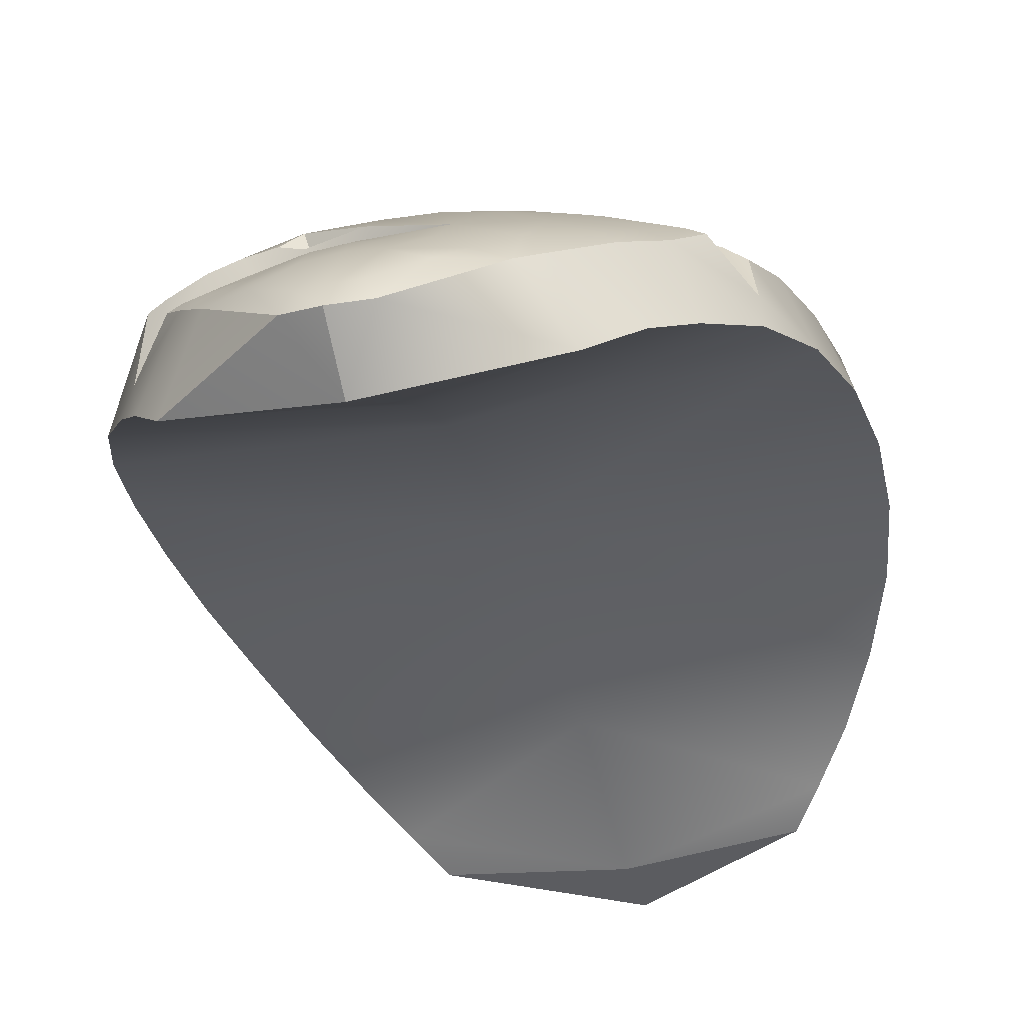
<metadata>
{"format":"obj","ext":"obj","renderer":"f3d","projection":"perspective","resolution":1024,"background":"white","views":[{"elev":-33.9,"azim":-164.6,"up":"+Z"}]}
</metadata>
<code>
g ball_claw_4
v 15.5 16.9 31.2
v 14.54 20.46 29.86
v 18.42 17.74 30.06
v 18.73 16.44 30.07
v 16.02 23.27 27.34
v 12.81 24.07 28.07
v 20.57 15.89 29.31
v 19.37 19.4 28.07
v 17.79 23.24 26.32
v 10.44 20.82 31.53
v 9.078 24.81 29.18
v 5.114 21.33 32.82
v 4.666 24.92 30.16
v 2.334 19.96 33.76
v 7.82 17.89 33.88
v 0.6019 24.38 30.87
v -3.804 24.82 30.23
v -2.464 21.32 32.73
v -7.643 25.06 29.29
v -7.465 22.35 31.25
v -12.23 23.09 29.42
v -11.15 25.48 27.89
v -17.23 22.64 27.71
v -15.12 25.71 25.63
v -16.84 25.34 24.7
v -18.56 22.85 26.81
v 11.48 18.07 32.56
v -10.12 28.64 25.1
v -13.16 29 23.1
v -3.325 27.93 27.83
v -6.752 27.94 27.06
v -5.094 32.05 23.14
v 0.819 27.5 28.46
v 5.187 29.03 27.11
v 8.775 29.78 25.36
v 11.09 29.65 24.76
v 13.98 28.98 23.86
v 15.32 28.52 23.38
v 6.448 30.03 25.53
v 0.5901 31.03 25.04
v -4.916 34.12 20.71
v -9.716 32.96 20.55
v -7.269 34.91 18.64
v -9.506 34.58 17.62
v -11.16 32.91 19.01
v -1.894 33.91 21.3
v 0.5405 32.83 22.45
v 0.5123 33.9 21.46
v 2.919 33.91 21.3
v 4.133 32.53 22.34
v 6.937 32.96 20.93
v 7.374 34.86 18.64
v 9.814 32.97 20.33
v 10.78 32.94 19.42
v 11.72 32.02 20.25
v 11.81 31.46 21.2
v 13.02 30.82 21.2
v 9.237 34.33 18.12
v 9.379 32.04 21.38
v 7.885 31.8 22.05
v 0.2332 35.62 19.41
v -2.364 35.92 18.85
v 2.902 35.85 18.95
v 0.1026 38.45 14.85
v -2.046 38.32 14.9
v 0.04988 39.06 12.86
v 2.224 38.32 14.9
v 2.925 38.4 13.28
v 5.441 36.58 17.02
v -2.829 38.4 13.28
v -5.341 36.58 17.02
v 15.5 16.9 31.2
v 11.48 17.02 32.16
v 11.48 18.07 32.56
v 7.82 17.89 33.88
v 23.7 13.65 23.59
v 19.37 19.4 28.07
v 17.79 23.24 26.32
v 21.31 19.89 21.22
v 20.57 15.89 29.31
v 23.32 11.58 25.83
v 25.04 6.929 24.99
v 15.32 28.52 23.38
v 16.31 27.4 18.94
v 17.58 26.1 17.49
v 22.89 7.417 31.18
v 21.79 11.65 30.32
v 25.45 -0.03057 25.4
v 23.37 -0.03056 31.9
v 22.87 -7.565 31.21
v 25.04 -6.99 24.99
v 22.01 -11.97 30.17
v 23.2 -13.6 25.49
v 23.43 -13.59 23.41
v 15.14 29.38 15.02
v 11.72 32.02 20.25
v 10.78 32.94 19.42
v 9.237 34.33 18.12
v 12.73 31.52 12.68
v 2.925 38.4 13.28
v 13.02 30.82 21.2
v 2.334 19.96 33.76
v -0.5262 20.06 33.73
v -2.464 21.32 32.73
v -2.502 19.68 33.18
v -7.228 20.75 31.79
v -7.465 22.35 31.25
v -12.36 21.57 29.84
v -12.23 23.09 29.42
v -17.23 22.64 27.71
v 0.04989 21.55 18.43
v 21.31 19.89 21.22
v 17.58 26.1 17.49
v 15.14 29.38 15.02
v 0.05432 28.49 13.68
v 0.0434 30.82 11.95
v 12.73 31.52 12.68
v 0.03377 34.71 9.355
v 0.554 13.58 22.46
v 23.7 13.65 23.59
v 0.04988 -0.03057 23.26
v 25.04 6.929 24.99
v 25.45 -0.03057 25.4
v 25.04 -6.99 24.99
v 23.43 -13.59 23.41
v 21.32 -19.95 21.27
v 0.04989 -19.3 18.42
v 18.45 -25.13 18.4
v 15.75 -28.16 15.7
v 0.04989 -32.83 13.11
v 13.44 -30.75 13.39
v 7.459 13.96 36.16
v 7.025 14.78 35.06
v 12.5 12.44 34.7
v 1.551 13.78 36.91
v 1.903 15.34 35.59
v -3.223 15.98 35.17
v -3.802 15.25 36.22
v -8.854 16.29 34.36
v 8.363 15.45 33.63
v 12.5 12.44 34.7
v 16.45 14.13 31.36
v 1.7 16.66 34.18
v 1.903 15.34 35.59
v -4.921 17.38 32.18
v -3.223 15.98 35.17
v -8.854 16.29 34.36
v -12.84 18.83 29.9
v -14.1 16.94 32.39
v -18.59 17.85 29.73
v -21.08 19.72 23.82
v -20.27 17.84 28.34
v 16.82 12.73 32.14
v 20.01 11.8 31.45
v 23.32 11.58 25.83
v 21.79 11.65 30.32
v -12.84 18.83 29.9
v -12.36 21.57 29.84
v -7.228 20.75 31.79
v -4.921 17.38 32.18
v -2.502 19.68 33.18
v -0.5262 20.06 33.73
v 1.7 16.66 34.18
v 2.334 19.96 33.76
v 8.363 15.45 33.63
v 7.82 17.89 33.88
v 11.89 15.95 32.66
v 16.45 14.13 31.36
v -17.23 22.64 27.71
v -21.08 19.72 23.82
v -18.56 22.85 26.81
v 15.5 16.9 31.2
v 18.73 16.44 30.07
v 23.32 11.58 25.83
v 20.57 15.89 29.31
v 11.48 17.02 32.16
v 11.89 15.95 32.66
v 7.82 17.89 33.88
v 15.5 16.9 31.2
v 17.23 11.88 32.98
v 16.82 12.73 32.14
v 20.01 11.8 31.45
v 12.5 12.44 34.7
v 17.16 7.65 34.45
v 11.91 7.84 36.77
v 12.5 12.44 34.7
v 17.23 11.88 32.98
v 6.197 7.99 38.21
v 7.459 13.96 36.16
v 21.07 7.563 32.32
v 20.01 11.8 31.45
v 21.79 11.65 30.32
v 22.89 7.417 31.18
v 1.551 13.78 36.91
v 0.188 8.063 38.72
v -5.762 8.04 38.27
v -3.802 15.25 36.22
v -11.19 7.939 37.12
v -9.577 13.68 36
v -14.98 13.28 34.08
v -16.32 7.75 35.12
v -8.854 16.29 34.36
v -14.1 16.94 32.39
v -19.76 13.59 31.21
v -20.97 7.587 32.31
v -21.51 13.55 29.95
v -22.77 7.504 31.21
v -20.27 17.84 28.34
v -18.59 17.85 29.73
v 0.04989 -0.03057 39.62
v 6.206 -0.03057 39.15
v 12.12 -0.03057 37.71
v 17.55 -0.03057 35.28
v 11.52 -10.12 36.37
v 6.068 -7.196 38.31
v 16.92 -9.529 34.03
v 0.04989 -6.202 38.79
v -6.107 -0.03057 39.15
v -5.976 -5.13 38.36
v -1.896 -6.371 38.57
v 15.18 -10.7 34.46
v 21.53 -0.03057 33.03
v 20.67 -9.885 31.75
v 23.37 -0.03056 31.9
v 22.87 -7.565 31.21
v 22.01 -11.97 30.17
v 21.34 -11.88 30.67
v -12.02 -0.03057 37.71
v -11.74 -3.749 37.06
v -16.96 -1.573 34.99
v -21.16 -0.7527 32.71
v -23.53 1.716 31.83
v -23.27 0.02688 31.47
v -21.29 19.88 21.33
v -16.84 25.34 24.7
v -21.08 19.72 23.82
v -23.59 13.65 23.7
v -18.34 24.93 18.41
v -14.35 28.93 22.26
v -15.84 28.33 16.01
v -11.16 32.91 19.01
v -12.69 31.52 12.74
v -9.506 34.58 17.62
v -2.829 38.4 13.28
v 0.03377 34.71 9.355
v 0.04988 39.06 12.86
v -20.27 17.84 28.34
v -21.51 13.55 29.95
v -24.93 6.929 25.04
v -22.77 7.504 31.21
v -23.53 1.716 31.83
v -25.41 -0.03057 25.46
v -23.27 0.02688 31.47
v -24.25 -3.23 27.56
v -25 -6.99 25.05
v -22.53 -6.786 30.92
v -21.32 -14.96 29.46
v -23.66 -13.71 23.71
v -22.53 -6.786 30.92
v 21.11 -15.91 29.13
v 23.2 -13.6 25.49
v 23.43 -13.59 23.41
v 21.32 -19.95 21.27
v 19.71 -15.76 30.35
v 21.11 -15.91 29.13
v 19.09 -22.07 26.96
v 17.64 -22.11 27.86
v 16.03 -15.62 32.41
v 14.5 -22.11 29.66
v 16.14 -15.11 32.54
v 11.16 -15.48 34.73
v 10.14 -22.11 31.66
v 12.29 -27.53 26.14
v 14.47 -28.38 24.4
v 8.7 -27.99 27.42
v 9.898 -33.33 20.3
v 6.672 -33.05 21.93
v 4.889 -31.3 24.55
v 3.421 -33.58 21.87
v 0.04492 -34.21 21.83
v 0.07079 -32.17 24.59
v 12.78 -14.74 34.15
v 5.234 -22.11 32.93
v 1.093 -29.87 26.81
v 0.04989 -22.11 33.39
v -3.572 -29.31 27.79
v -5.134 -22.11 32.93
v -7.743 -28.24 27.34
v -10.04 -22.11 31.66
v -5.621 -15.66 36.13
v -11.06 -15.48 34.73
v -5.74 -13.06 36.88
v -11.32 -12.39 35.55
v -17 -8.713 33.82
v -16.02 -15.26 32.5
v -19.65 -15.07 30.47
v -20.73 -7.23 31.97
v -22.53 -6.786 30.92
v -21.32 -14.96 29.46
v 0.04989 -15.73 36.62
v -3.147 -12.38 37.3
v 0.04988 -12.89 37.43
v 5.761 -14.77 36.38
v 3.331 -13.39 37
v -14.4 -22.11 29.66
v -18.99 -22.07 26.96
v -17.54 -22.11 27.86
v -16.75 -25.95 24.83
v -15.56 -26.02 25.7
v -14.52 -25.49 26.69
v -13.06 -25.39 27.53
v 9.575 30.96 21.89
v 9.379 32.04 21.38
v 11.81 31.46 21.2
v 12.06 30.22 21.11
v 7.885 31.8 22.05
v 13.02 30.82 21.2
v 16.31 27.4 18.94
v 11.02 -13.62 34.55
v 12.78 -14.74 34.15
v 11.16 -15.48 34.73
v 5.761 -14.77 36.38
v 5.799 -13.23 36.26
v 3.331 -13.39 37
v -3.957 -32.41 24.11
v -4.07 -31.3 24.92
v 0.07079 -32.17 24.59
v -7.465 -32.08 23.67
v -7.824 -30.33 24.36
v -10.93 -30.18 23.87
v -17 -8.713 33.82
v -11.69 -9.7 35.38
v -11.32 -12.39 35.55
v -5.718 -11.39 36.69
v -5.74 -13.06 36.88
v -3.147 -12.38 37.3
v 4.325 30.01 23.71
v 7.676 29.5 22.66
v 8.775 29.78 25.36
v 4.702 30.18 24.85
v 6.448 30.03 25.53
v 11.09 29.65 24.76
v 10.4 29.57 22.09
v 16.31 27.4 18.94
v 13.98 28.98 23.86
v 15.32 28.52 23.38
v 0.5901 31.03 25.04
v 0.03526 30.53 23.72
v -5.094 32.05 23.14
v 19.71 -15.76 30.35
v 16.14 -15.11 32.54
v 15.64 -12.13 31.35
v 23.2 -13.6 25.49
v 12.78 -14.74 34.15
v 10.85 -11.35 33.51
v 11.02 -13.62 34.55
v 21.11 -15.91 29.13
v 5.799 -13.23 36.26
v 5.756 -10.61 34.29
v 3.331 -13.39 37
v 1.529 -9.994 34.94
v 0.04988 -12.89 37.43
v -5.405 -8.942 34.49
v -3.147 -12.38 37.3
v -5.718 -11.39 36.69
v -11.69 -9.7 35.38
v -11.34 -7.327 34.03
v -17 -8.713 33.82
v -17.23 -5.538 32.2
v -20.73 -7.23 31.97
v -24.25 -3.23 27.56
v -22.53 -6.786 30.92
v 10.4 29.57 22.09
v 9.575 30.96 21.89
v 12.06 30.22 21.11
v 7.676 29.5 22.66
v 16.31 27.4 18.94
v 7.885 31.8 22.05
v 4.325 30.01 23.71
v 4.408 31.63 22.71
v 0.03526 30.53 23.72
v 0.2275 31.77 22.76
v -5.094 32.05 23.14
v 16.27 -11.44 32.69
v 15.64 -12.13 31.35
v 10.85 -11.35 33.51
v 15.18 -10.7 34.46
v 11.52 -10.12 36.37
v 5.891 -9.008 36.22
v 5.756 -10.61 34.29
v 1.529 -9.994 34.94
v 0.5563 -8.151 37.4
v -5.976 -5.13 38.36
v -5.405 -8.942 34.49
v -1.896 -6.371 38.57
v 23.2 -13.6 25.49
v 19.79 -12.12 30.78
v 21.34 -11.88 30.67
v 22.01 -11.97 30.17
v -11.34 -7.327 34.03
v -11.74 -3.749 37.06
v -17.09 -3.233 33.83
v -17.23 -5.538 32.2
v -24.25 -3.23 27.56
v -21.16 -0.7527 32.71
v -23.27 0.02688 31.47
v 0.04989 -6.202 38.79
v 0.5563 -8.151 37.4
v -1.896 -6.371 38.57
v 6.068 -7.196 38.31
v 5.891 -9.008 36.22
v 11.52 -10.12 36.37
v 16.27 -11.44 32.69
v 15.18 -10.7 34.46
v 16.92 -9.529 34.03
v 20.67 -9.885 31.75
v 19.79 -12.12 30.78
v 21.34 -11.88 30.67
v 0.5405 32.83 22.45
v 0.2275 31.77 22.76
v -5.094 32.05 23.14
v 4.133 32.53 22.34
v 4.408 31.63 22.71
v 7.885 31.8 22.05
v -17.09 -3.233 33.83
v -21.16 -0.7527 32.71
v -16.96 -1.573 34.99
v -11.74 -3.749 37.06
v 6.448 30.03 25.53
v 4.609 29.25 25.29
v 4.702 30.18 24.85
v 0.5901 31.03 25.04
v 5.187 29.03 27.11
v 4.609 29.25 25.29
v 6.448 30.03 25.53
v 0.5901 31.03 25.04
v 4.609 29.25 25.29
v 5.187 29.03 27.11
v 0.0434 30.82 11.95
v 0.03377 34.71 9.355
v -12.69 31.52 12.74
v 0.05432 28.49 13.68
v 0.04989 21.55 18.43
v -15.84 28.33 16.01
v -18.34 24.93 18.41
v -21.29 19.88 21.33
v 0.554 13.58 22.46
v -23.59 13.65 23.7
v 0.04988 -0.03057 23.26
v -24.93 6.929 25.04
v -25.41 -0.03057 25.46
v -25 -6.99 25.05
v -23.66 -13.71 23.71
v -21.28 -19.95 21.33
v 0.04989 -19.3 18.42
v -18.42 -25.13 18.47
v -15.67 -28.4 15.72
v 0.04989 -32.83 13.11
v -13.41 -30.75 13.46
v 0.03377 34.71 9.355
v 12.73 31.52 12.68
v 2.925 38.4 13.28
v 0.04988 39.06 12.86
v 2.382 -37.76 16.14
v 0.04989 -37.81 16.24
v -2.282 -37.76 16.14
v -3.305 -34.56 21.52
v 0.04989 -39.07 13
v 5.441 -36.64 17.01
v 4.44 -37.81 14.35
v 9.711 -34.04 18.5
v 15.35 -28.54 23.41
v -5.341 -36.64 17.01
v -6.345 -34.05 20.7
v -9.798 -33.33 20.3
v -4.244 -37.81 14.35
v -10.93 -30.18 23.87
v -13.2 -29.8 23.43
v -7.465 -32.08 23.67
v -3.957 -32.41 24.11
v -9.611 -34.04 18.5
v -14.38 -29.39 22.65
v 19.09 -22.07 26.96
v 21.32 -19.95 21.27
v 18.45 -25.13 18.4
v 15.35 -28.54 23.41
v 15.75 -28.16 15.7
v 9.711 -34.04 18.5
v 13.44 -30.75 13.39
v 4.44 -37.81 14.35
v 0.04989 -39.07 13
v 21.11 -15.91 29.13
v 13.44 -30.75 13.39
v 0.04989 -32.83 13.11
v 0.04989 -39.07 13
v -4.244 -37.81 14.35
v 0.04989 -39.07 13
v -13.41 -30.75 13.46
v -9.611 -34.04 18.5
v -15.67 -28.4 15.72
v -14.38 -29.39 22.65
v -17.29 -26.34 20.23
v -18.42 -25.13 18.47
v -21.28 -19.95 21.33
v -16.75 -25.95 24.83
v -18.99 -22.07 26.96
v -21.32 -14.96 29.46
v -23.66 -13.71 23.71
v 0.04989 -39.07 13
v 0.04989 -32.83 13.11
v -13.41 -30.75 13.46
v -14.35 28.93 22.26
v -7.743 -28.24 27.34
v -3.572 -29.31 27.79
v -4.578 -29.69 24.7
v -8.164 -28.37 24
v -0.4962 -30.33 24.96
v 1.093 -29.87 26.81
v 4.889 -31.3 24.55
v -11.97 -27.92 22.92
v -11.81 -26.88 25.26
v -15.56 -26.02 25.7
v -15.38 -26.51 21.39
v -16.75 -25.95 24.83
v -17.29 -26.34 20.23
v 0.07079 -32.17 24.59
v -0.4962 -30.33 24.96
v 4.889 -31.3 24.55
v -4.07 -31.3 24.92
v -4.578 -29.69 24.7
v -7.824 -30.33 24.36
v -8.164 -28.37 24
v -10.93 -30.18 23.87
v -11.97 -27.92 22.92
v -15.38 -26.51 21.39
v -13.2 -29.8 23.43
v -14.38 -29.39 22.65
v -17.29 -26.34 20.23
v -11.81 -26.88 25.26
v -12.64 -25.54 25.99
v -7.743 -28.24 27.34
v -15.56 -26.02 25.7
v -12.64 -25.54 25.99
v -13.06 -25.39 27.53
v -7.743 -28.24 27.34
v -14.52 -25.49 26.69
v -15.56 -26.02 25.7
v -18.56 22.85 26.81
f 3 2 1
f 4 3 1
f 2 3 5
f 6 2 5
f 3 4 7
f 8 3 7
f 5 3 8
f 9 5 8
f 10 2 6
f 1 2 10
f 11 10 6
f 12 10 11
f 13 12 11
f 14 12 13
f 15 12 14
f 16 14 13
f 16 17 14
f 17 18 14
f 18 17 19
f 20 18 19
f 21 20 19
f 22 21 19
f 23 21 22
f 24 23 22
f 23 24 25
f 26 23 25
f 12 15 27
f 10 12 27
f 27 1 10
f 22 28 24
f 28 29 24
f 19 17 30
f 31 19 30
f 31 28 22
f 19 31 22
f 30 32 31
f 28 31 32
f 32 30 33
f 33 30 17
f 16 33 17
f 33 16 34
f 16 13 34
f 34 13 35
f 13 11 35
f 35 11 36
f 11 6 36
f 37 36 6
f 5 37 6
f 37 5 9
f 38 37 9
f 35 39 34
f 34 40 33
f 40 32 33
f 42 32 41
f 43 42 41
f 43 44 42
f 44 45 42
f 46 41 32
f 46 32 47
f 48 46 47
f 48 47 49
f 47 50 49
f 50 51 49
f 51 52 49
f 51 53 52
f 53 54 52
f 55 54 53
f 56 55 53
f 56 57 55
f 54 58 52
f 56 53 59
f 53 51 59
f 51 60 59
f 60 51 50
f 48 61 46
f 61 62 46
f 63 61 48
f 49 63 48
f 49 52 63
f 62 61 64
f 65 62 64
f 64 66 65
f 64 67 66
f 61 63 67
f 64 61 67
f 67 68 66
f 58 68 69
f 67 69 68
f 69 67 63
f 66 70 65
f 71 65 70
f 62 65 71
f 71 70 44
f 52 69 63
f 52 58 69
f 62 71 43
f 43 71 44
f 41 62 43
f 62 41 46
f 74 73 72
f 75 73 74
f 78 77 76
f 79 78 76
f 76 77 80
f 81 76 80
f 81 82 76
f 78 79 83
f 79 84 83
f 84 79 85
f 82 81 86
f 86 81 87
f 82 86 88
f 86 89 88
f 88 89 90
f 91 88 90
f 90 92 91
f 92 93 91
f 93 94 91
f 85 95 84
f 84 95 96
f 95 97 96
f 98 97 95
f 98 95 99
f 100 98 99
f 101 84 96
f 104 103 102
f 104 105 103
f 105 104 106
f 104 107 106
f 106 107 108
f 107 109 108
f 109 110 108
f 113 112 111
f 114 113 111
f 115 114 111
f 115 116 114
f 116 117 114
f 117 116 118
f 111 112 119
f 112 120 119
f 119 120 121
f 120 122 121
f 123 121 122
f 124 121 123
f 125 121 124
f 125 126 121
f 127 121 126
f 128 127 126
f 127 128 129
f 127 129 130
f 129 131 130
f 134 133 132
f 135 132 133
f 136 135 133
f 136 137 135
f 137 138 135
f 138 137 139
f 133 141 140
f 142 140 141
f 140 143 133
f 143 144 133
f 143 145 144
f 145 146 144
f 147 146 145
f 147 145 148
f 149 147 148
f 150 149 148
f 151 150 148
f 150 151 152
f 153 142 141
f 142 153 154
f 155 142 154
f 156 155 154
f 159 158 157
f 160 159 157
f 159 160 161
f 162 161 160
f 162 160 163
f 163 164 162
f 163 165 164
f 165 166 164
f 166 165 167
f 167 165 168
f 157 158 169
f 170 157 169
f 169 171 170
f 172 167 168
f 172 168 173
f 168 174 173
f 175 173 174
f 178 177 176
f 179 176 177
f 182 181 180
f 180 181 183
f 186 185 184
f 187 186 184
f 188 185 186
f 189 188 186
f 184 190 187
f 190 191 187
f 191 190 192
f 190 193 192
f 189 194 188
f 194 195 188
f 196 195 194
f 197 196 194
f 198 196 197
f 199 198 197
f 198 199 200
f 201 198 200
f 197 202 199
f 199 202 203
f 200 199 203
f 200 204 201
f 200 203 204
f 204 205 201
f 204 206 205
f 206 207 205
f 208 206 204
f 209 208 204
f 203 209 204
f 210 195 196
f 195 210 188
f 210 211 188
f 188 211 185
f 211 212 185
f 184 185 212
f 213 184 212
f 214 212 211
f 215 214 211
f 215 211 210
f 216 213 212
f 214 216 212
f 217 215 210
f 210 218 217
f 218 210 196
f 218 219 217
f 219 220 217
f 221 216 214
f 190 184 213
f 222 190 213
f 213 216 222
f 216 223 222
f 222 224 190
f 224 193 190
f 225 224 222
f 223 225 222
f 226 225 223
f 227 226 223
f 218 196 198
f 228 218 198
f 229 219 218
f 228 229 218
f 228 198 201
f 230 228 201
f 230 229 228
f 230 201 205
f 231 230 205
f 232 231 205
f 207 232 205
f 231 232 233
f 236 235 234
f 236 234 237
f 234 235 238
f 235 239 238
f 240 238 239
f 241 240 239
f 242 240 241
f 243 242 241
f 243 244 242
f 244 245 242
f 244 246 245
f 247 236 237
f 248 247 237
f 248 237 249
f 250 248 249
f 251 250 249
f 252 251 249
f 251 252 253
f 253 252 254
f 252 255 254
f 254 255 256
f 255 258 257
f 259 255 257
f 262 261 260
f 263 262 260
f 266 265 264
f 267 266 264
f 267 264 268
f 269 267 268
f 268 264 270
f 269 268 271
f 272 269 271
f 267 269 273
f 273 269 272
f 274 267 273
f 275 273 272
f 276 273 275
f 273 276 274
f 277 276 275
f 275 278 277
f 278 275 272
f 278 279 277
f 280 279 278
f 281 280 278
f 268 270 282
f 271 268 282
f 283 278 272
f 283 272 271
f 284 278 283
f 285 284 283
f 286 284 285
f 287 286 285
f 288 286 287
f 289 288 287
f 289 287 290
f 291 289 290
f 291 290 292
f 293 291 292
f 291 293 294
f 295 291 294
f 295 294 296
f 294 297 296
f 297 298 296
f 298 299 296
f 287 285 300
f 290 287 300
f 290 300 301
f 292 290 301
f 302 301 300
f 302 300 303
f 303 304 302
f 300 283 303
f 303 283 271
f 295 305 291
f 296 299 306
f 307 296 306
f 295 296 307
f 305 295 307
f 307 306 308
f 309 307 308
f 307 309 310
f 305 307 310
f 311 305 310
f 305 311 289
f 305 289 291
f 311 288 289
f 285 283 300
f 314 313 312
f 315 314 312
f 316 312 313
f 315 317 314
f 318 317 315
f 321 320 319
f 321 319 322
f 319 323 322
f 322 323 324
f 327 326 325
f 328 325 326
f 329 328 326
f 328 329 330
f 333 332 331
f 332 333 334
f 333 335 334
f 336 334 335
f 339 338 337
f 337 340 339
f 340 341 339
f 338 339 342
f 343 338 342
f 344 343 342
f 345 344 342
f 346 344 345
f 347 340 337
f 348 347 337
f 347 348 349
f 352 351 350
f 353 352 350
f 354 351 352
f 352 355 354
f 355 356 354
f 357 353 350
f 356 355 358
f 355 359 358
f 360 358 359
f 359 361 360
f 361 362 360
f 362 361 363
f 363 364 362
f 363 365 364
f 366 365 363
f 367 366 363
f 368 366 367
f 369 368 367
f 370 368 369
f 371 370 369
f 370 371 372
f 375 374 373
f 374 376 373
f 377 375 373
f 378 376 374
f 376 378 379
f 378 380 379
f 379 380 381
f 380 382 381
f 382 383 381
f 386 385 384
f 384 387 386
f 387 388 386
f 386 388 389
f 390 386 389
f 390 389 391
f 389 392 391
f 391 392 393
f 393 394 391
f 392 395 393
f 385 396 384
f 396 397 384
f 397 396 398
f 396 399 398
f 400 394 393
f 401 400 393
f 400 401 402
f 403 400 402
f 403 402 404
f 402 405 404
f 405 406 404
f 409 408 407
f 410 407 408
f 411 410 408
f 410 411 412
f 415 414 413
f 416 415 413
f 417 416 413
f 416 417 418
f 421 420 419
f 422 419 420
f 423 422 420
f 422 423 424
f 427 426 425
f 427 425 428
f 431 430 429
f 431 432 430
f 435 434 433
f 438 437 436
f 441 440 439
f 442 441 439
f 441 442 443
f 444 441 443
f 445 444 443
f 446 445 443
f 447 446 443
f 448 446 447
f 449 448 447
f 448 449 450
f 451 450 449
f 449 452 451
f 453 452 449
f 454 453 449
f 454 449 455
f 456 454 455
f 457 456 455
f 457 455 458
f 459 457 458
f 462 461 460
f 463 462 460
f 464 279 280
f 465 464 280
f 466 465 280
f 467 466 280
f 464 465 468
f 465 466 468
f 464 469 279
f 469 277 279
f 469 276 277
f 470 469 464
f 468 470 464
f 469 470 471
f 276 469 471
f 276 471 472
f 274 276 472
f 274 472 267
f 472 266 267
f 473 466 467
f 474 473 467
f 473 474 475
f 466 473 476
f 468 466 476
f 477 475 474
f 478 475 477
f 479 477 474
f 479 474 480
f 474 467 480
f 467 280 480
f 280 281 480
f 481 476 473
f 475 481 473
f 475 478 482
f 481 475 482
f 485 484 483
f 486 485 483
f 485 486 487
f 486 488 487
f 488 489 487
f 489 488 490
f 490 491 489
f 483 484 492
f 495 494 493
f 498 497 496
f 496 499 498
f 500 498 499
f 500 499 501
f 500 501 502
f 503 500 502
f 503 502 504
f 504 502 505
f 505 506 504
f 504 506 507
f 508 504 507
f 511 510 509
f 42 28 32
f 29 28 42
f 29 42 45
f 512 29 45
f 24 29 512
f 25 24 512
f 515 514 513
f 516 515 513
f 515 517 514
f 517 518 514
f 519 518 517
f 520 516 513
f 521 520 513
f 521 522 520
f 522 523 520
f 523 522 524
f 525 523 524
f 528 527 526
f 529 526 527
f 530 529 527
f 531 529 530
f 532 531 530
f 533 531 532
f 534 533 532
f 534 535 533
f 535 536 533
f 537 536 535
f 538 537 535
f 541 540 539
f 539 540 542
f 545 544 543
f 543 544 546
f 546 547 543
f 548 235 236

</code>
